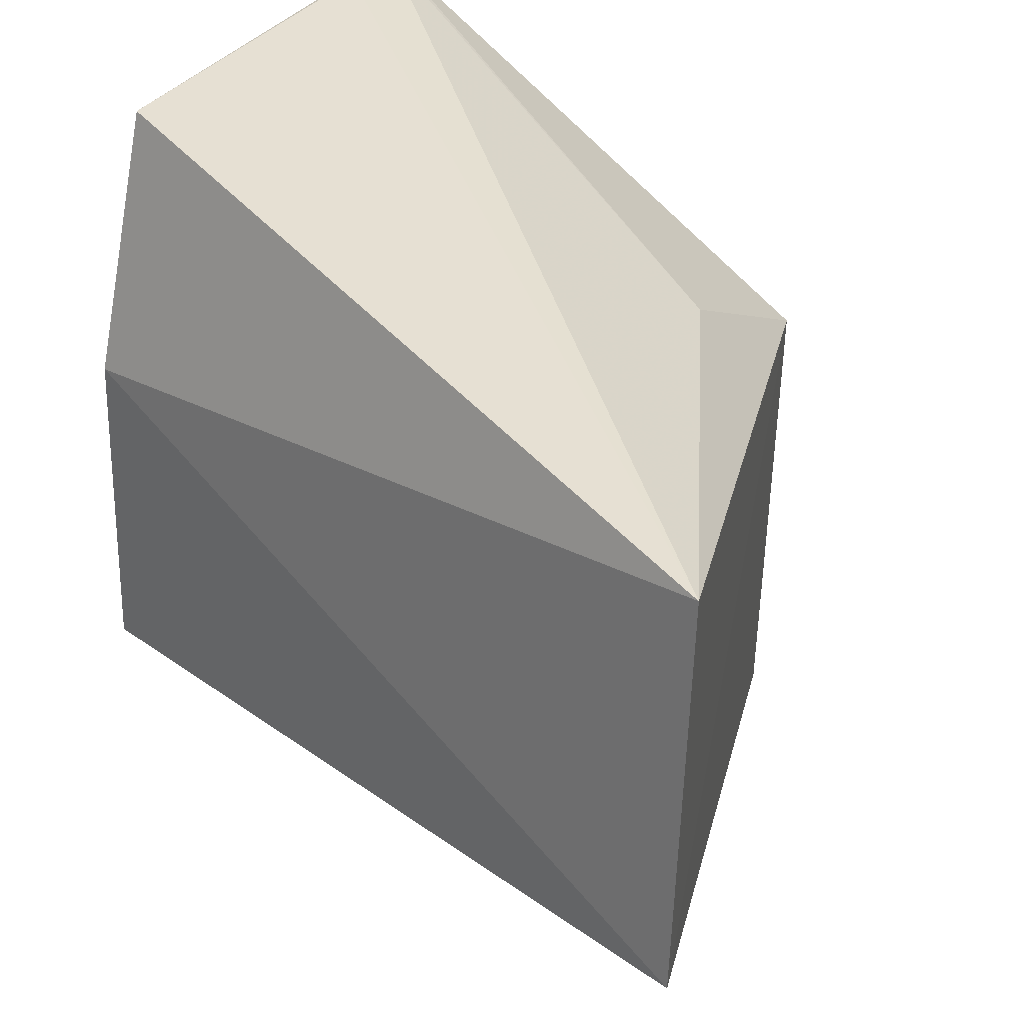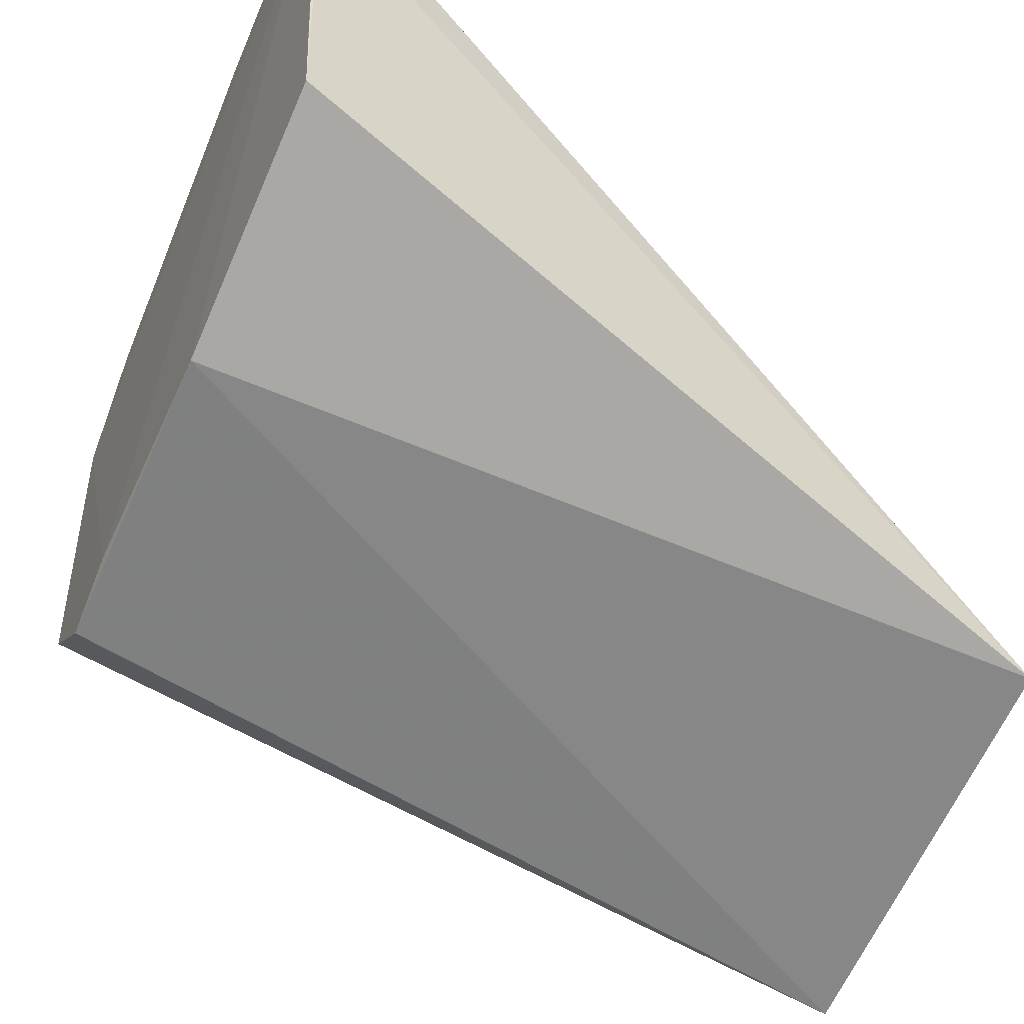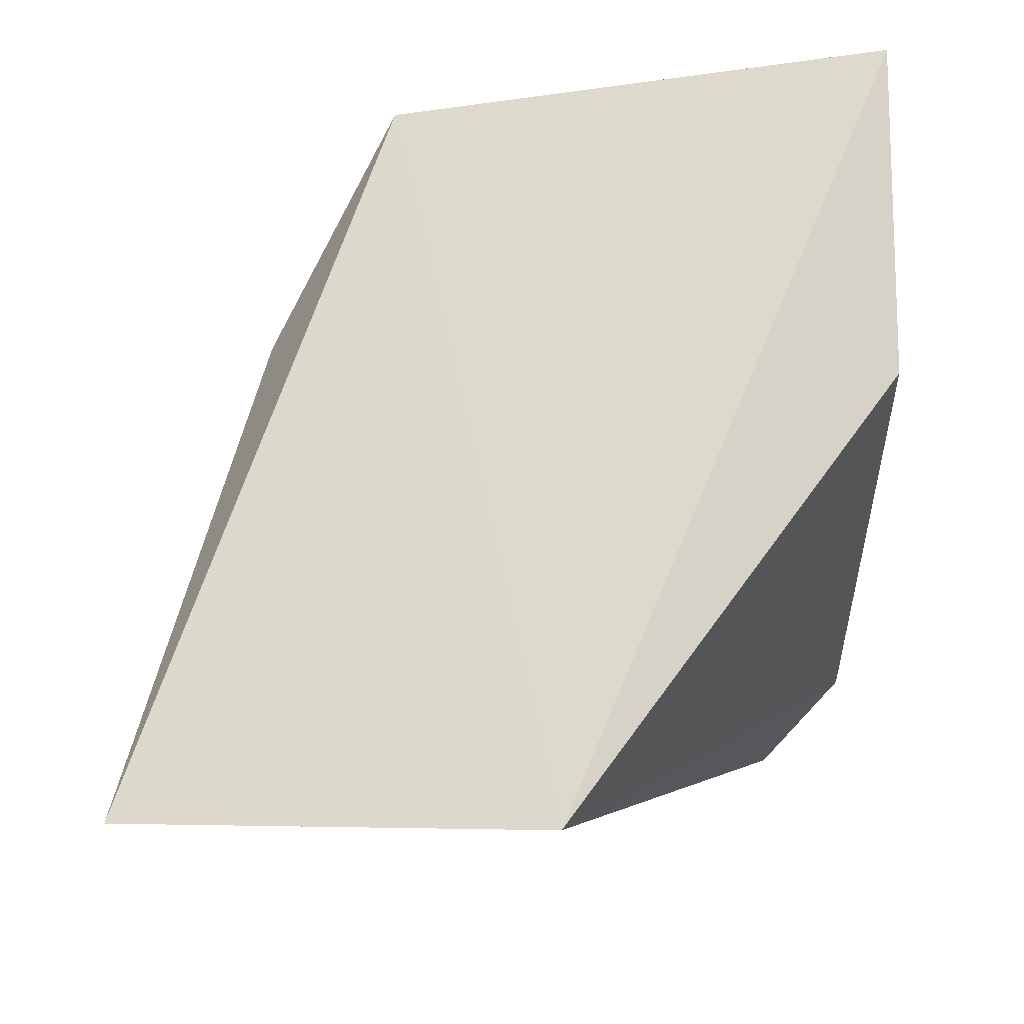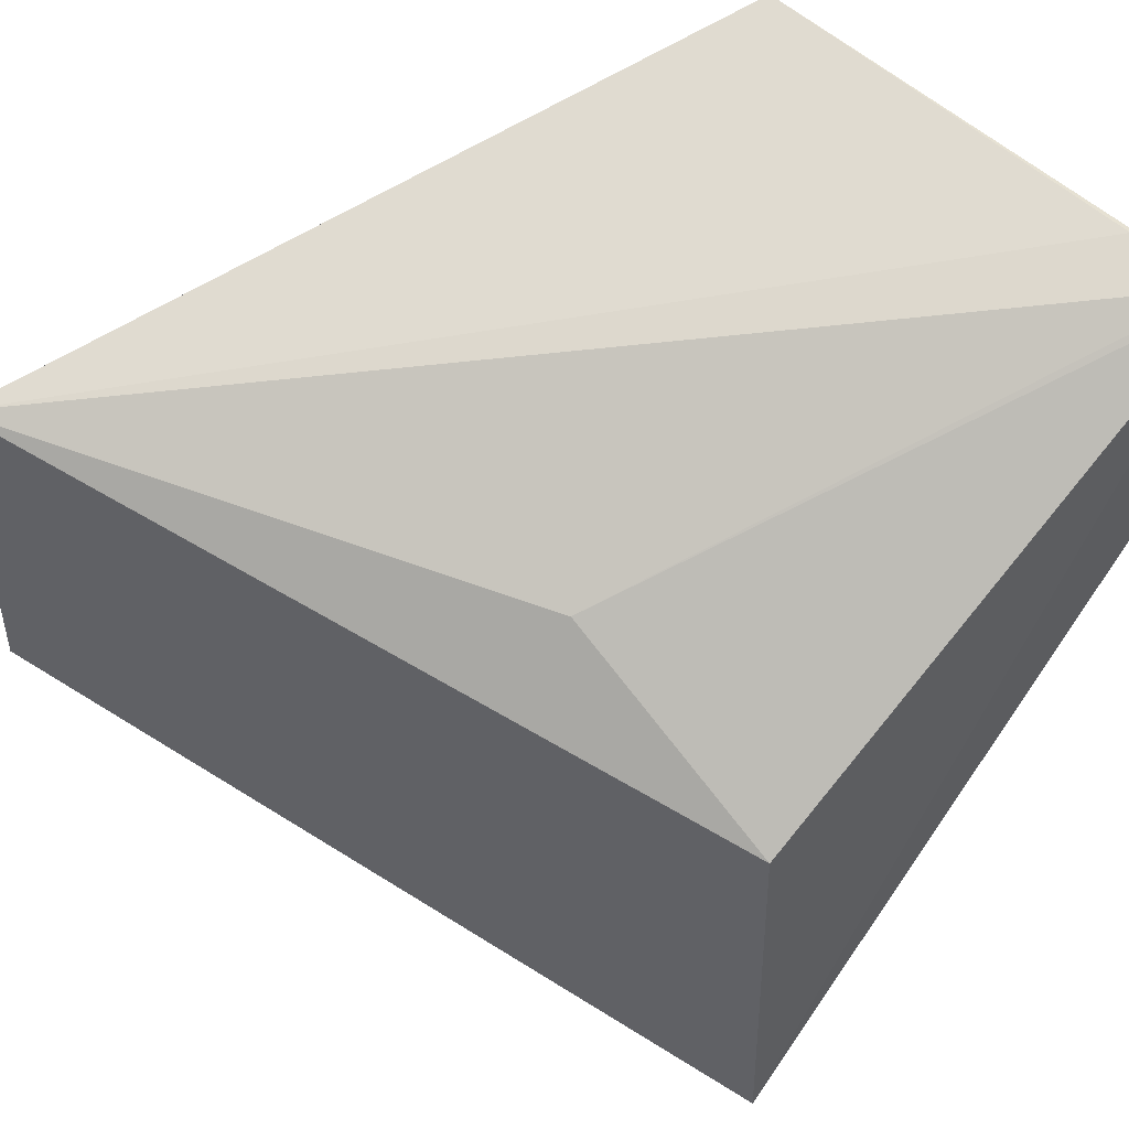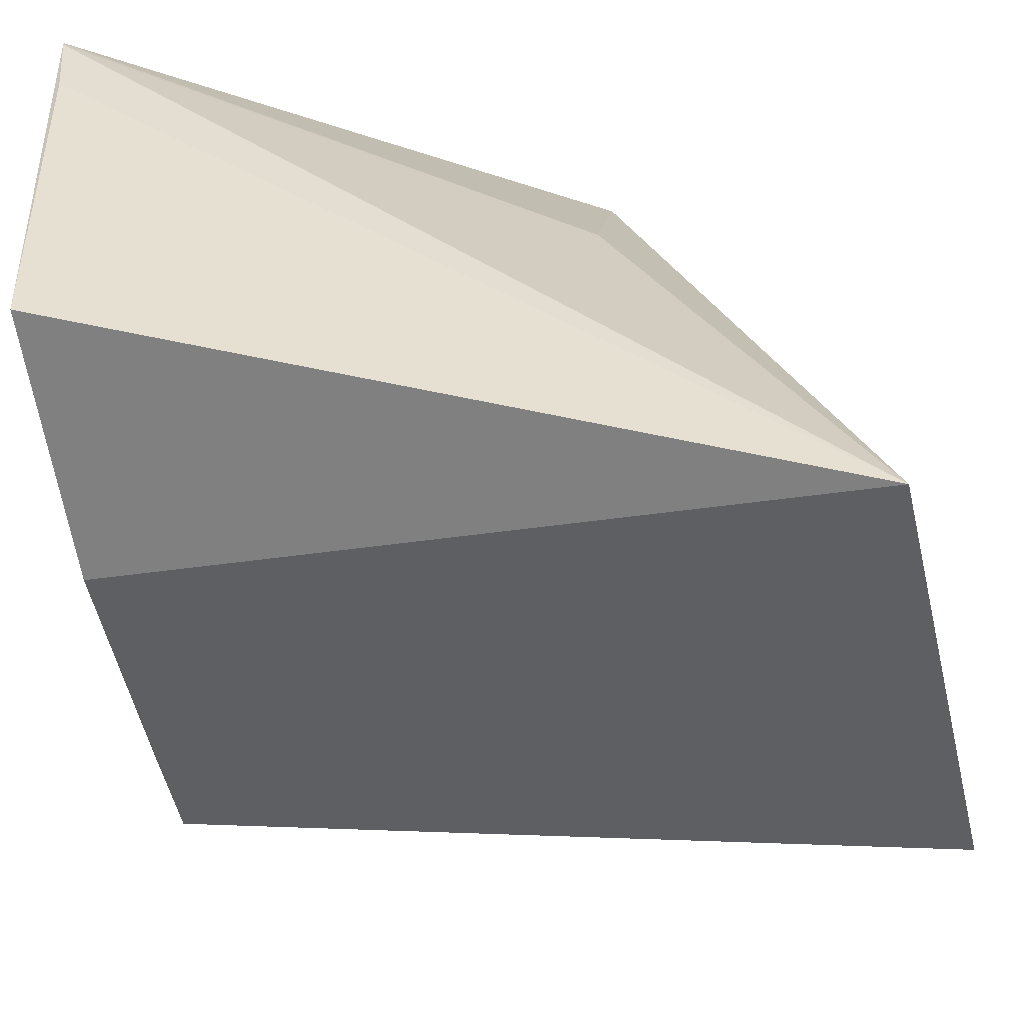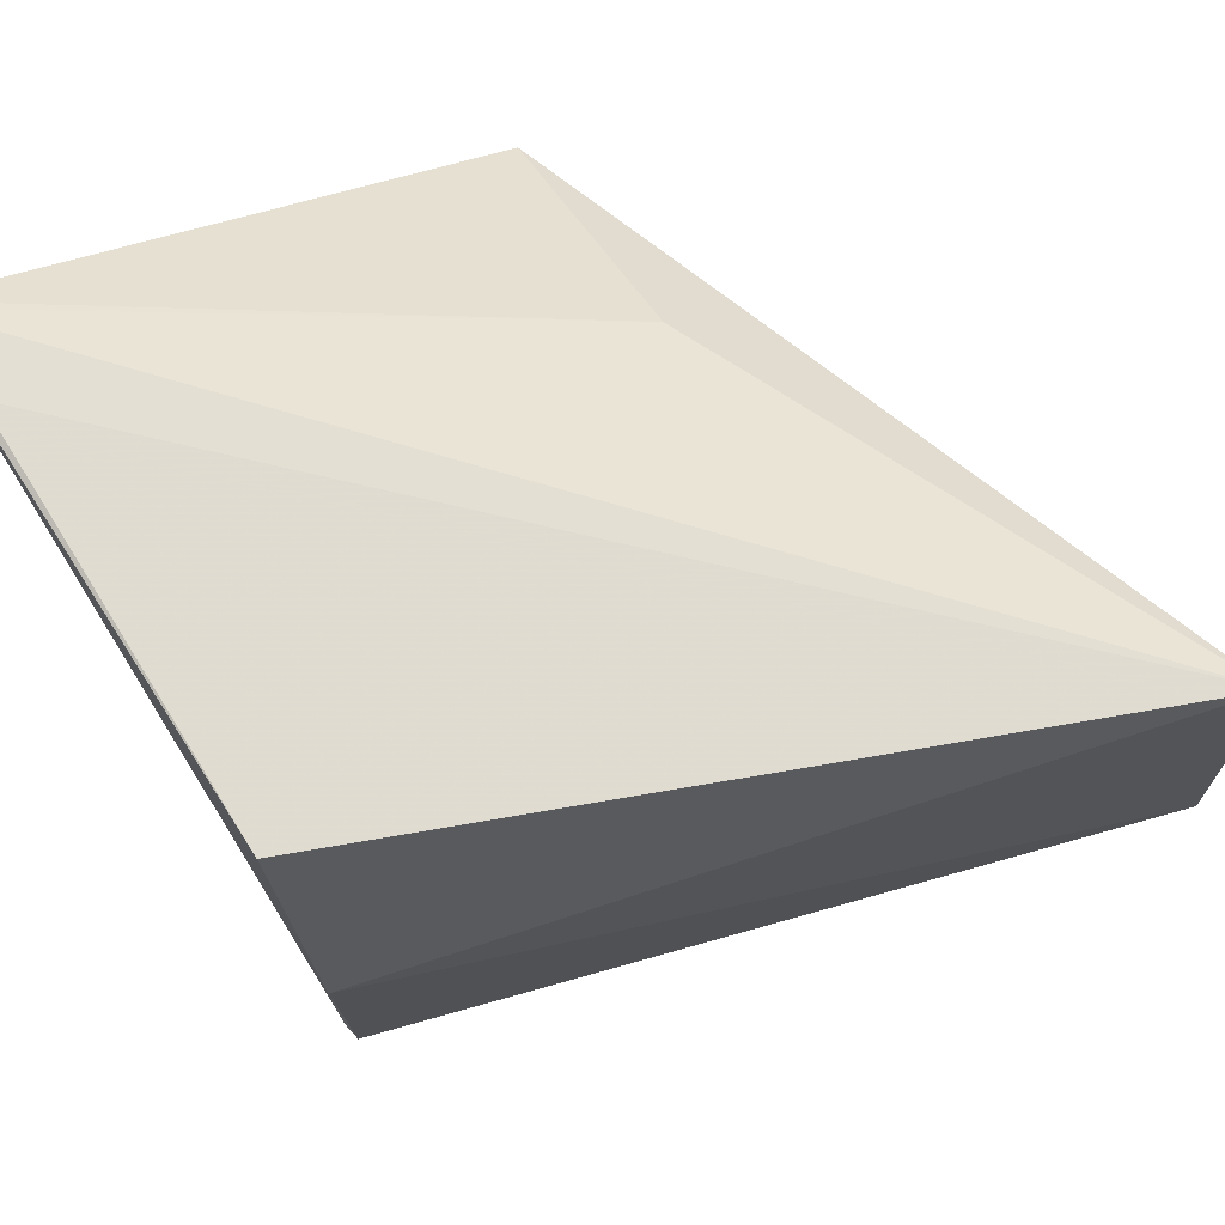
<metadata>
{"format":"obj","ext":"obj","renderer":"f3d","projection":"perspective","resolution":1024,"background":"white","views":[{"elev":32.6,"azim":-150.0,"up":"+Y"},{"elev":-55.9,"azim":157.5,"up":"+Z"},{"elev":-16.6,"azim":-72.0,"up":"+Z"},{"elev":54.5,"azim":-43.9,"up":"+Y"},{"elev":-51.3,"azim":-166.8,"up":"+Z"},{"elev":76.8,"azim":149.6,"up":"+Y"}]}
</metadata>
<code>
v 0.01901 0.03714 0.02741
v 0.01915 0.02219 0.02347
v 0.01874 0.0314 0.01419
v 0.001386 0.03328 0.01009
v 0.007621 0.01836 0.02733
v 0.001397 0.02397 0.009461
v 0.01853 0.03727 0.01589
v 0.0189 0.026 0.01424
v 0.01905 0.03151 0.02733
v 0.007285 0.02967 0.02726
v 0.01894 0.02217 0.01597
v 0.01878 0.03726 0.02518
v 0.01886 0.02403 0.01409
v 0.01912 0.02407 0.02535
v 0.007172 0.03252 0.02183
v 0.00738 0.01836 0.01978
v 0.01898 0.0372 0.02723
f 6 4 3
f 7 1 3
f 7 3 4
f 8 1 2
f 8 3 1
f 9 1 5
f 10 5 1
f 10 6 5
f 10 4 6
f 11 2 5
f 11 8 2
f 12 7 4
f 13 6 3
f 13 3 8
f 13 11 6
f 13 8 11
f 14 9 5
f 14 5 2
f 14 2 1
f 14 1 9
f 15 10 1
f 15 4 10
f 16 11 5
f 16 5 6
f 16 6 11
f 17 12 4
f 17 1 7
f 17 7 12
f 17 15 1
f 17 4 15

</code>
